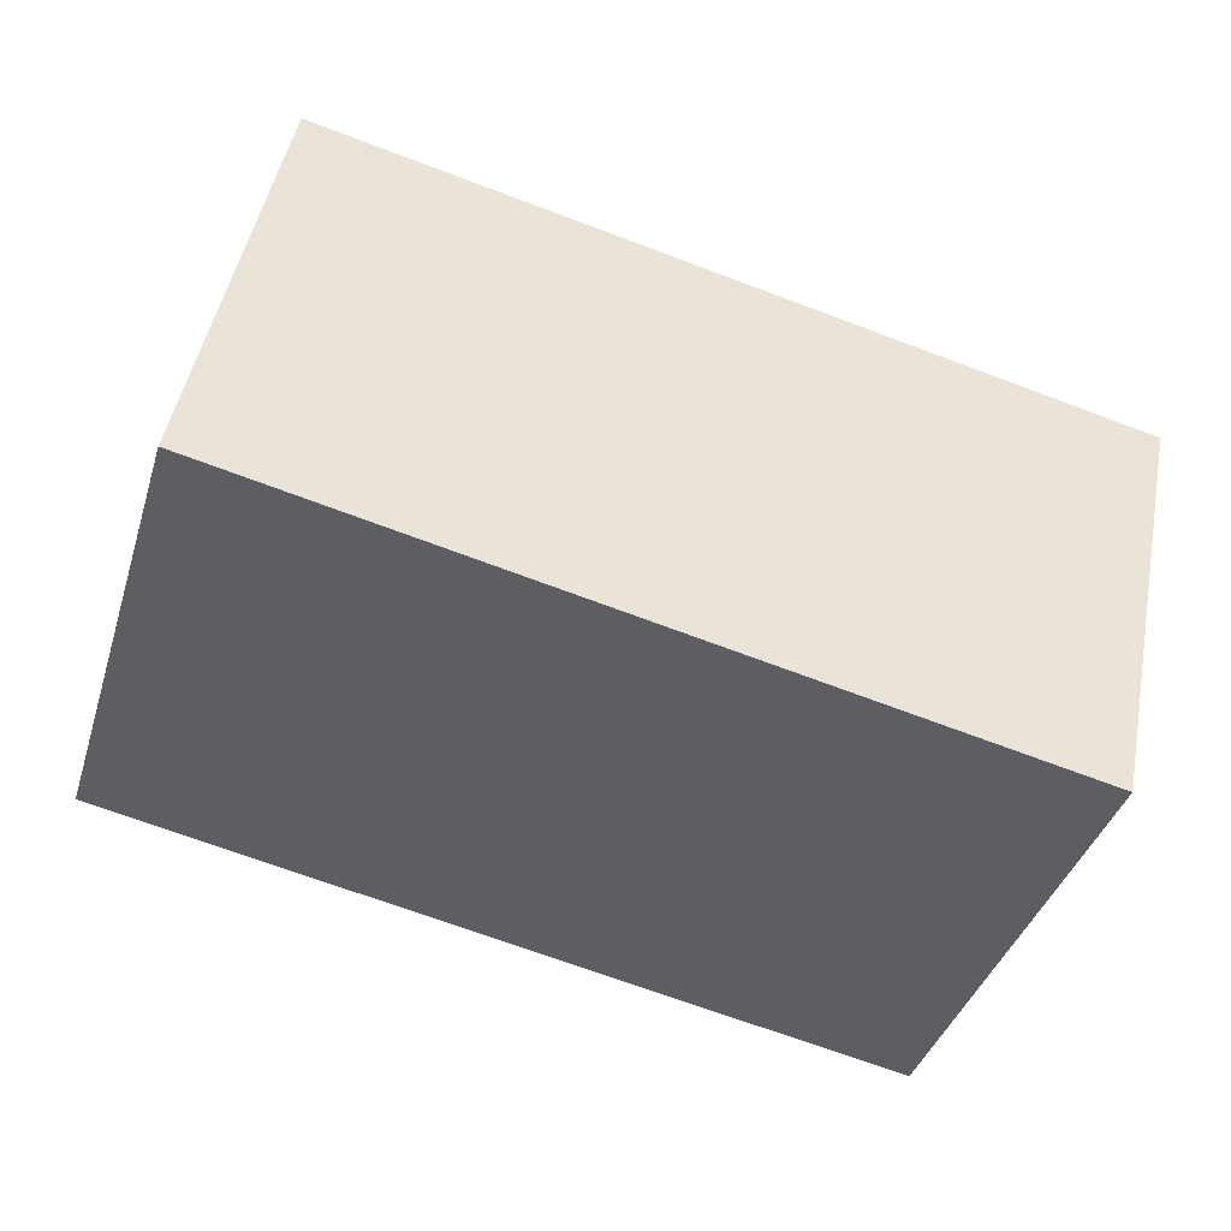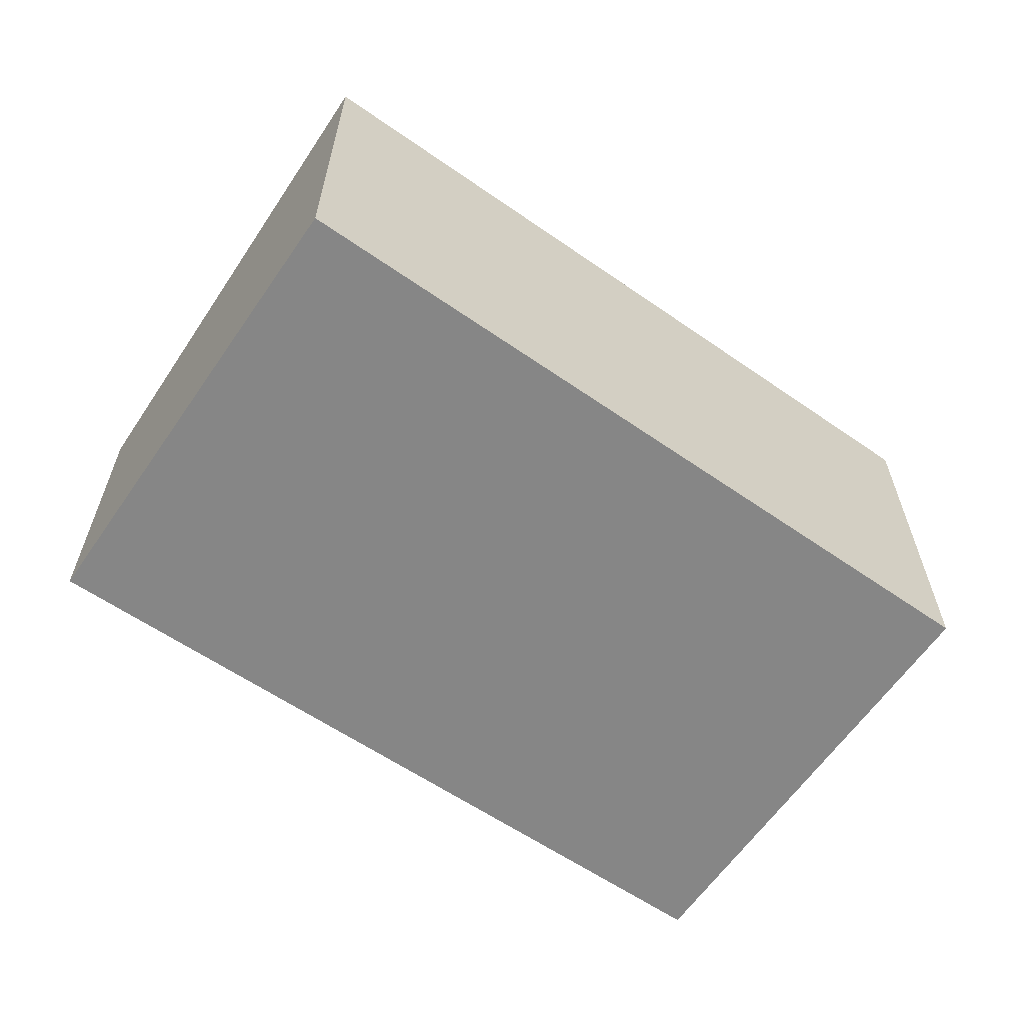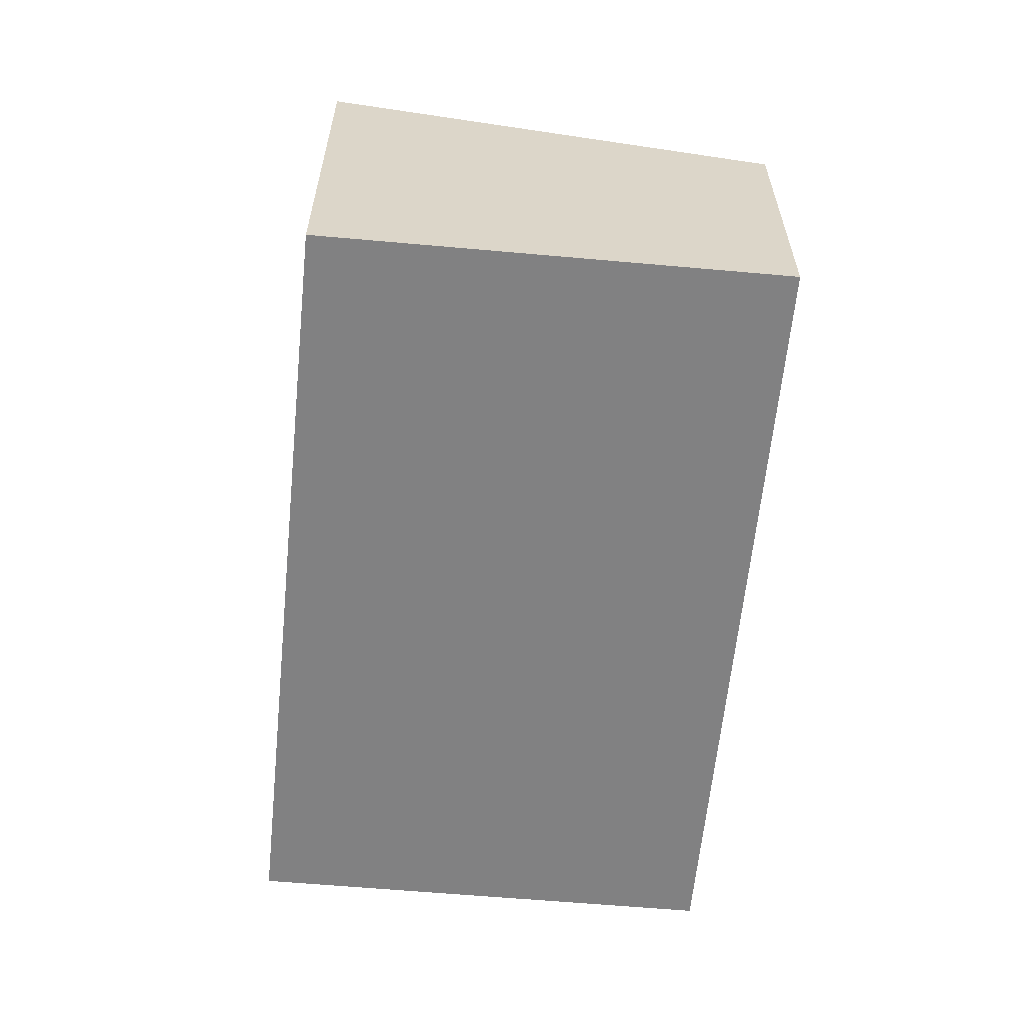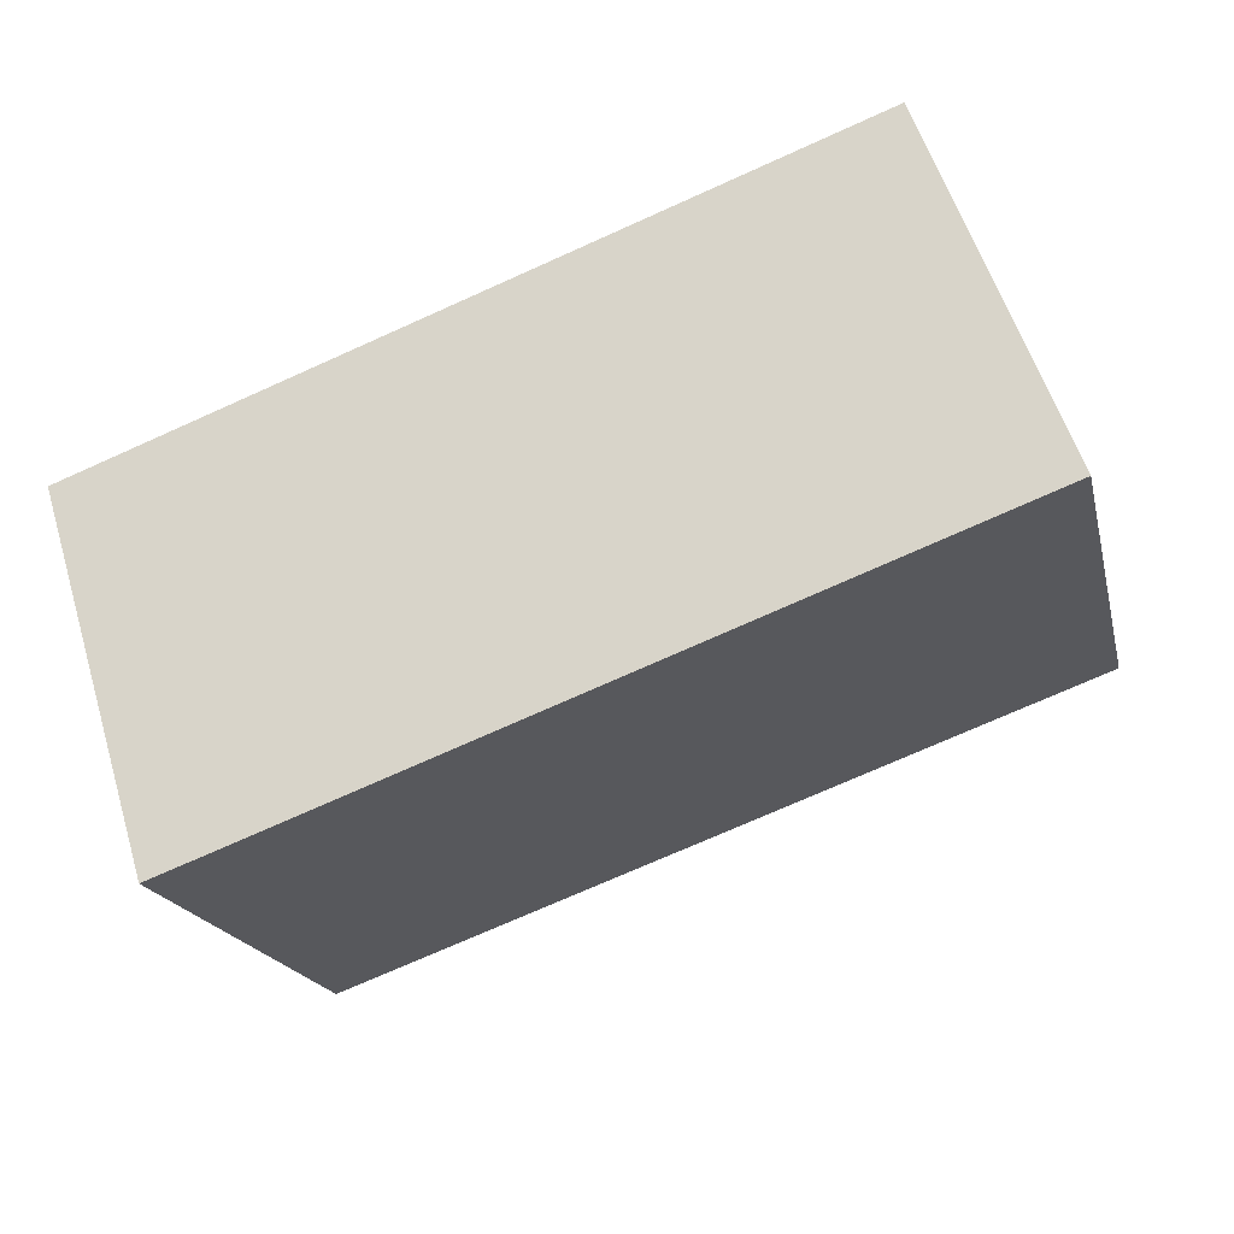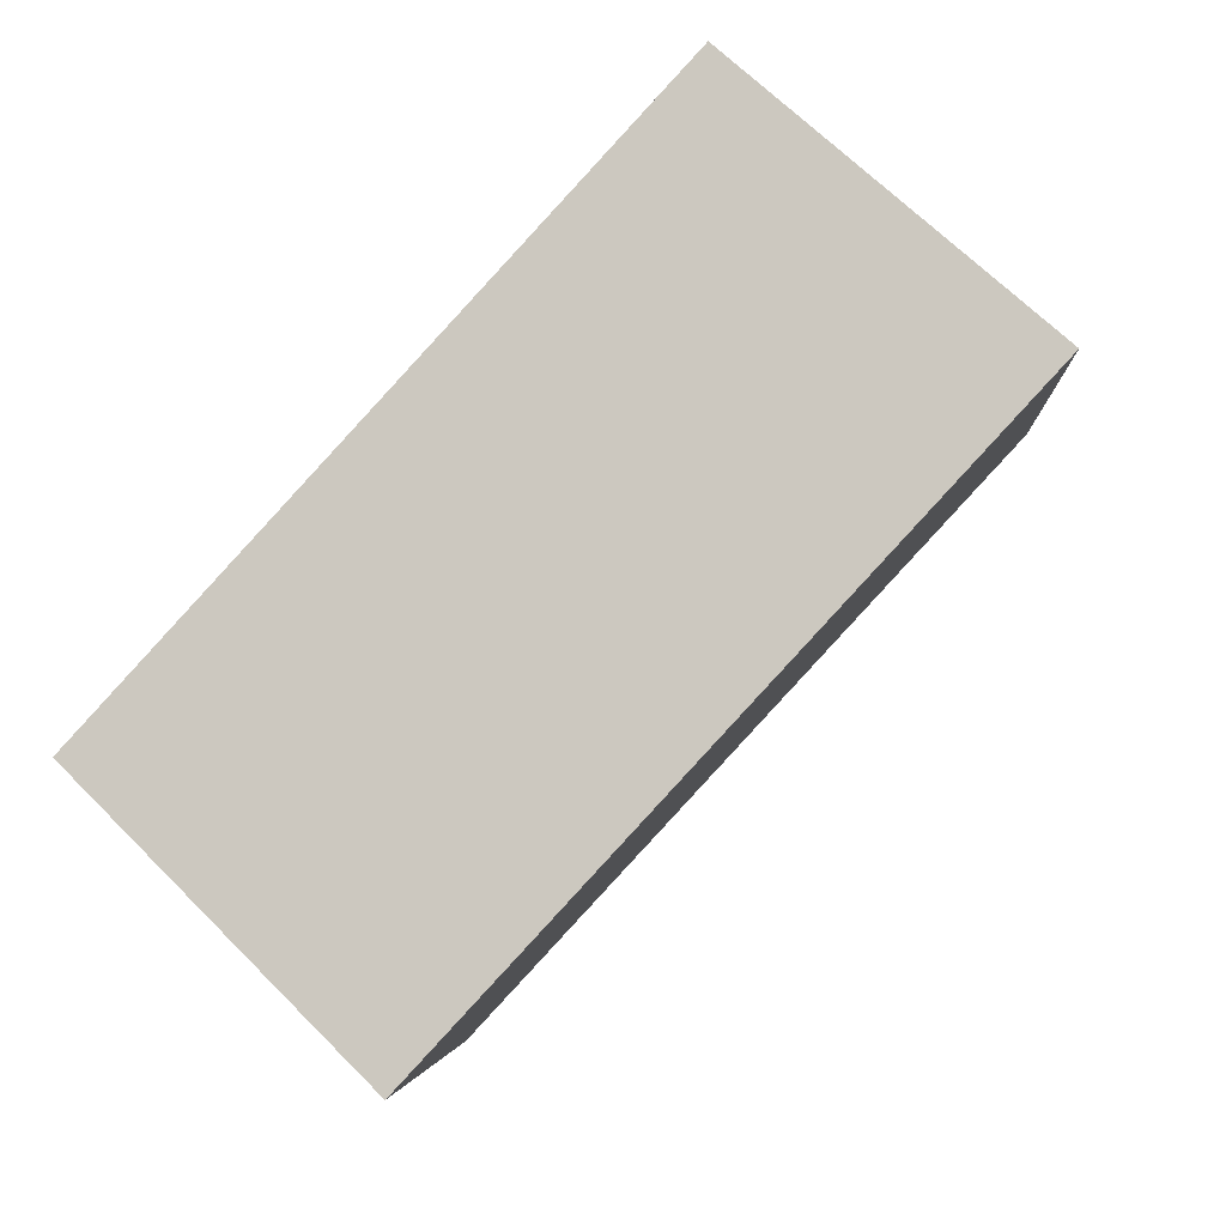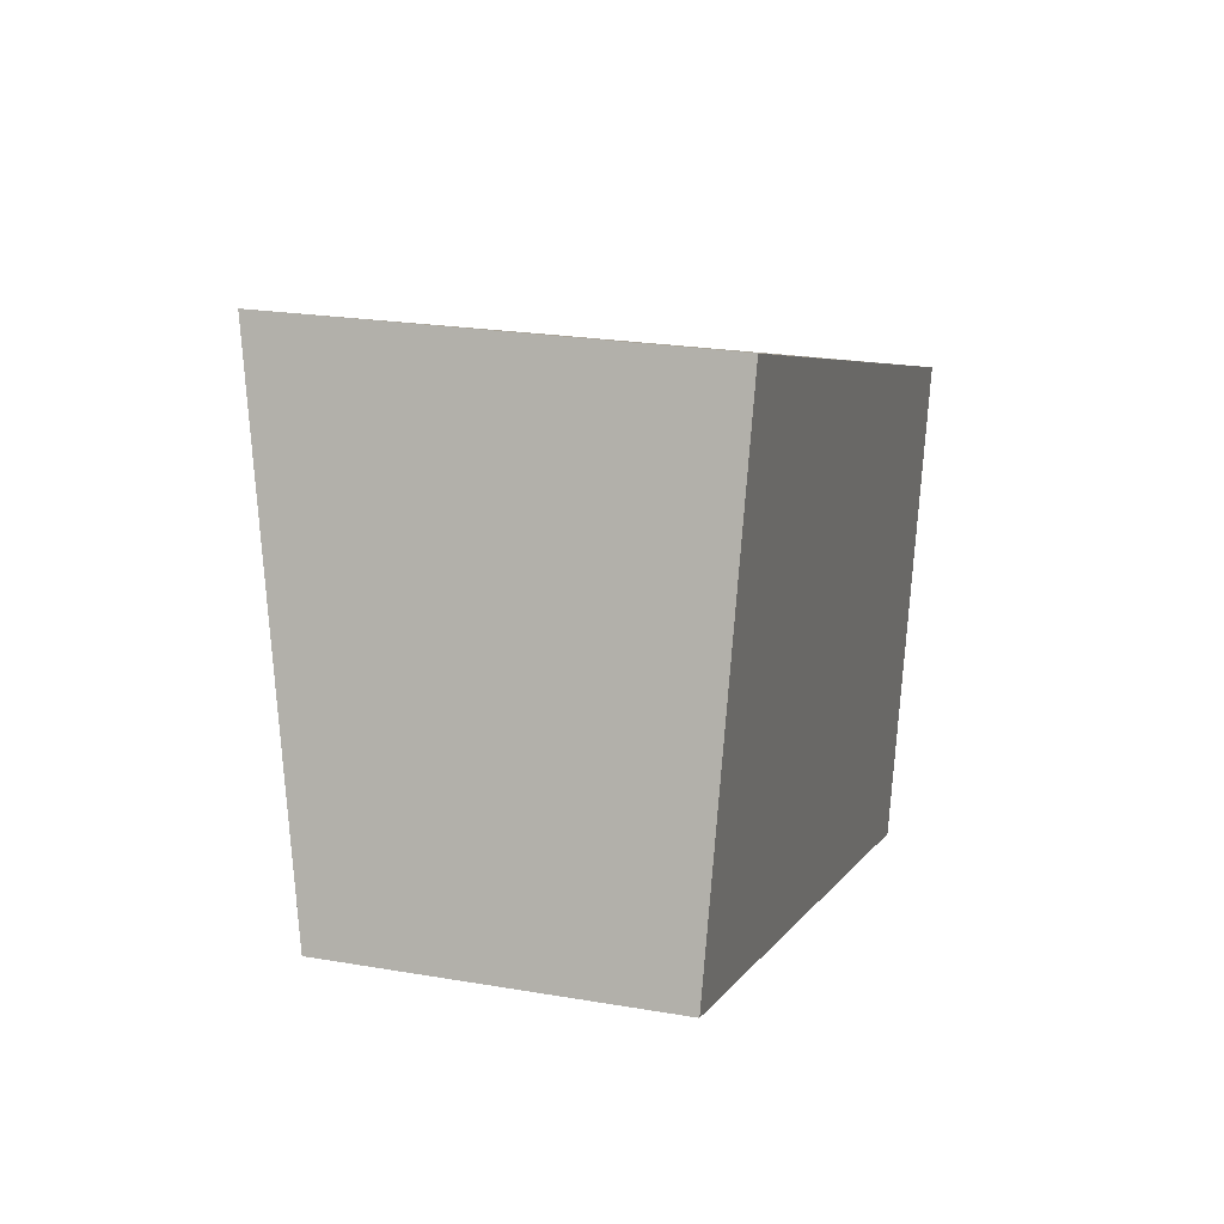
<metadata>
{"format":"obj","ext":"obj","renderer":"f3d","projection":"perspective","resolution":1024,"background":"white","views":[{"elev":48.4,"azim":10.9,"up":"+Z"},{"elev":-62.0,"azim":-17.9,"up":"+Y"},{"elev":-60.4,"azim":101.4,"up":"+Y"},{"elev":56.6,"azim":163.1,"up":"+Z"},{"elev":67.2,"azim":135.1,"up":"+Z"},{"elev":22.6,"azim":-73.4,"up":"+Z"}]}
</metadata>
<code>
v  0 2.281 1.397e-16
v  6.522 2.904 1.665
v  5.531 2.281 -1.653
v  1.011 2.916 3.383
v  6.522 -1.02e-16 1.665
v  5.531 1.012e-16 -1.653
v  0 0 0
v  1.011 -2.071e-16 3.383
g defaultobject
f 1 2 3
f 2 1 4
f 5 3 2
f 3 5 6
f 6 1 3
f 1 6 7
f 1 8 4
f 8 1 7
f 8 2 4
f 2 8 5
f 5 7 6
f 7 5 8

</code>
